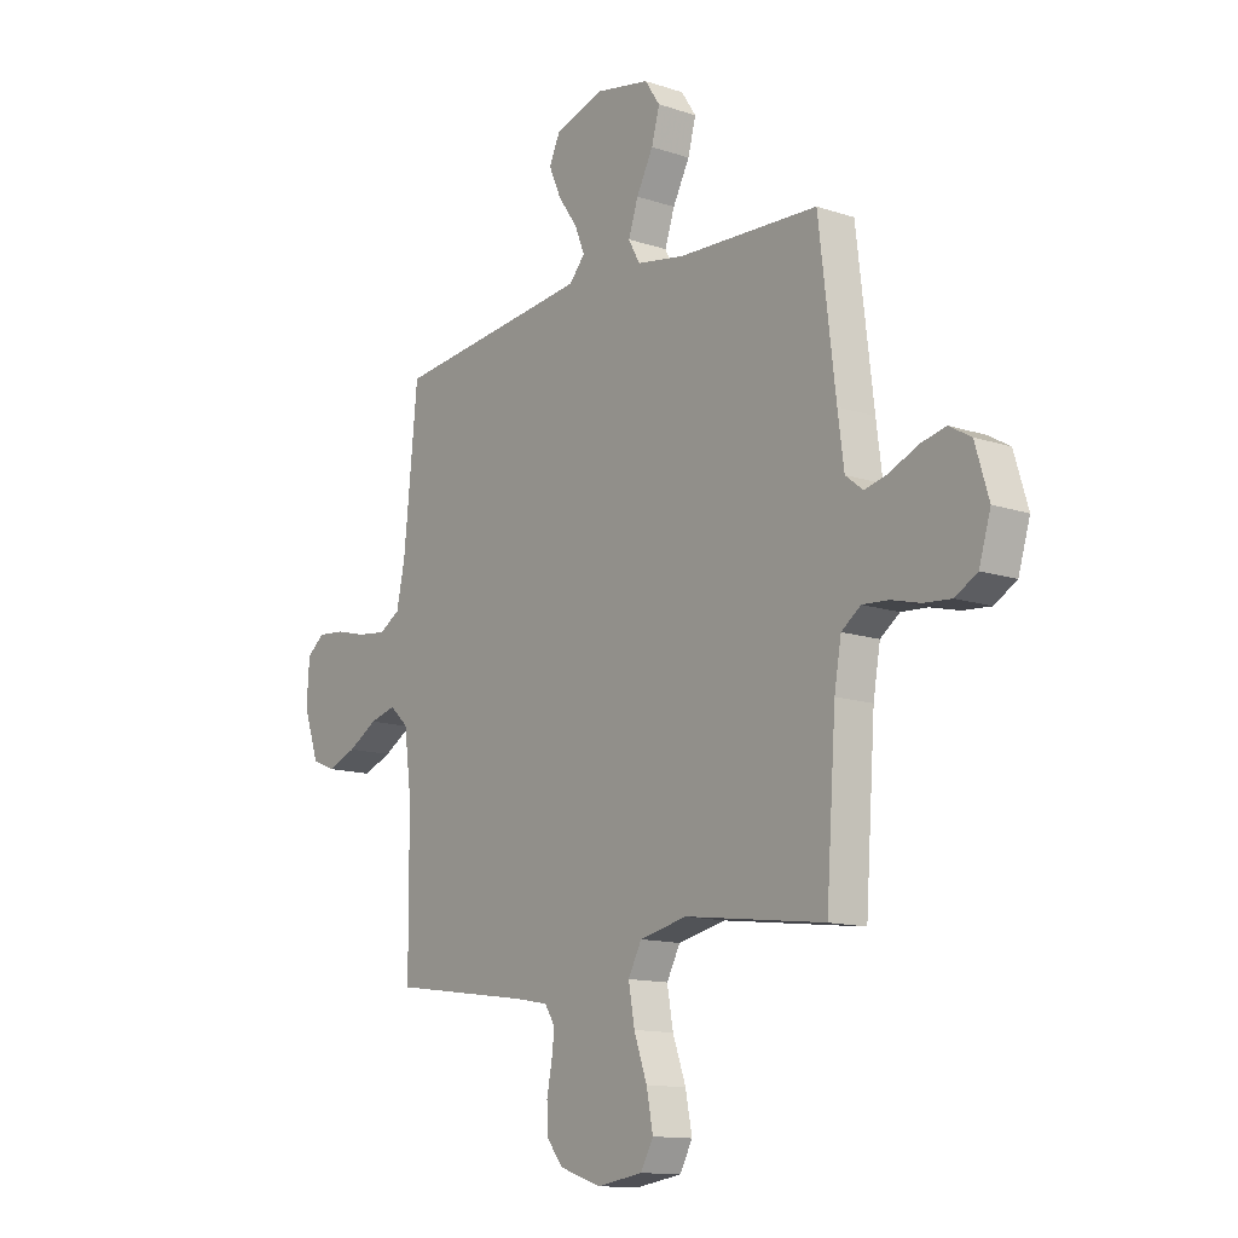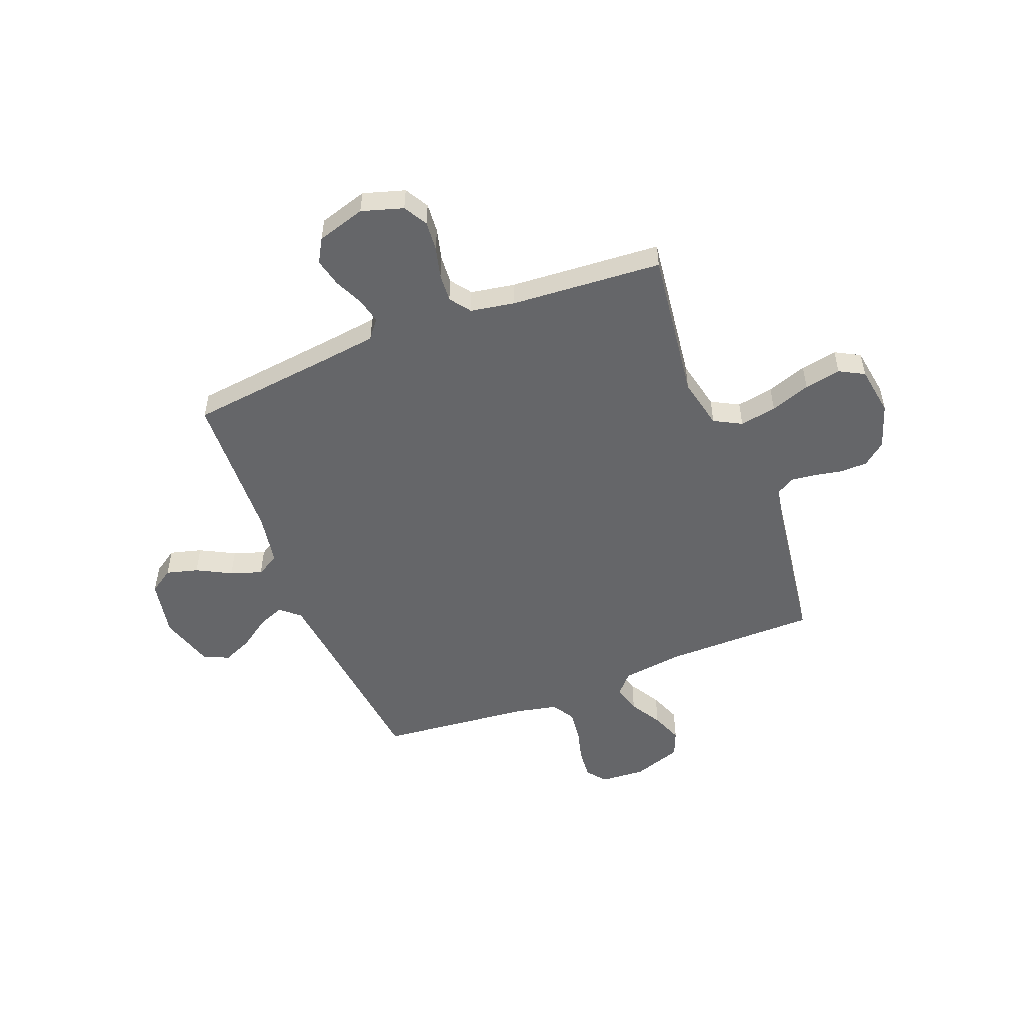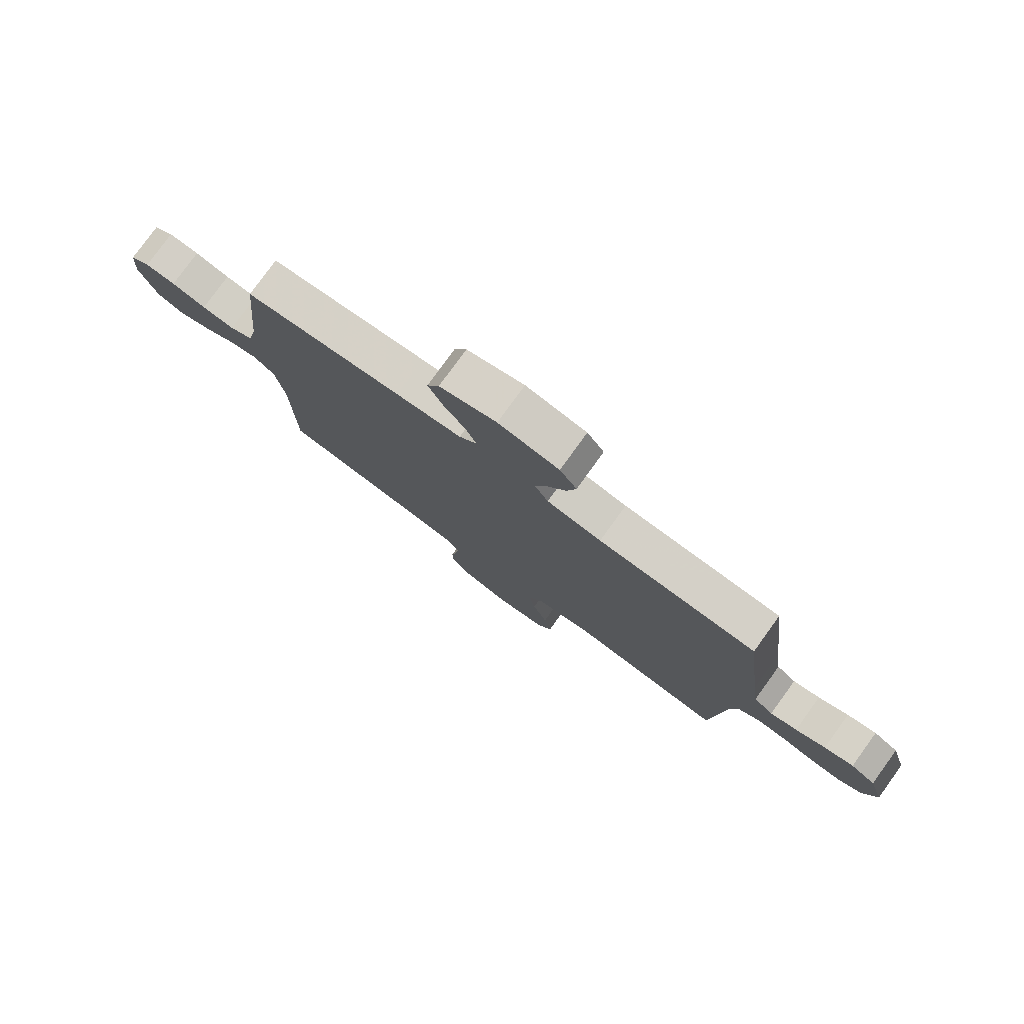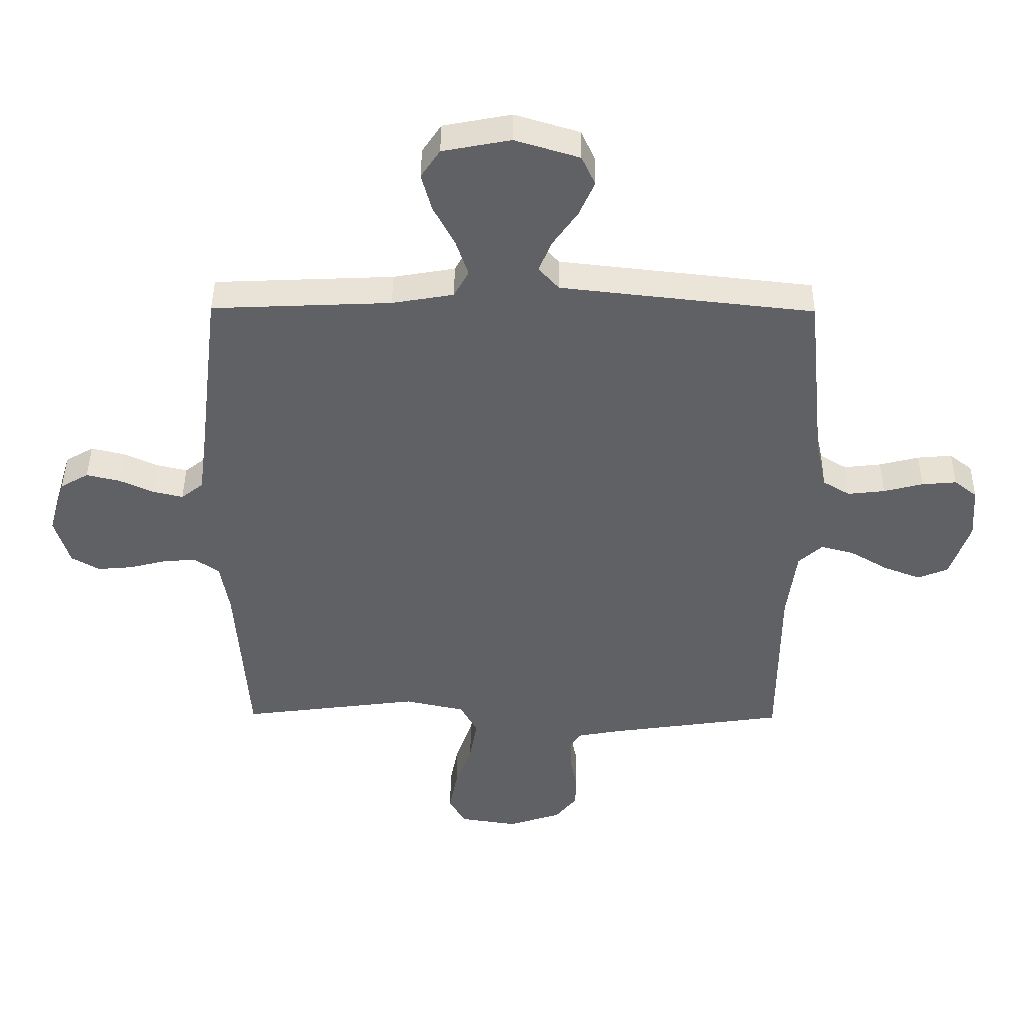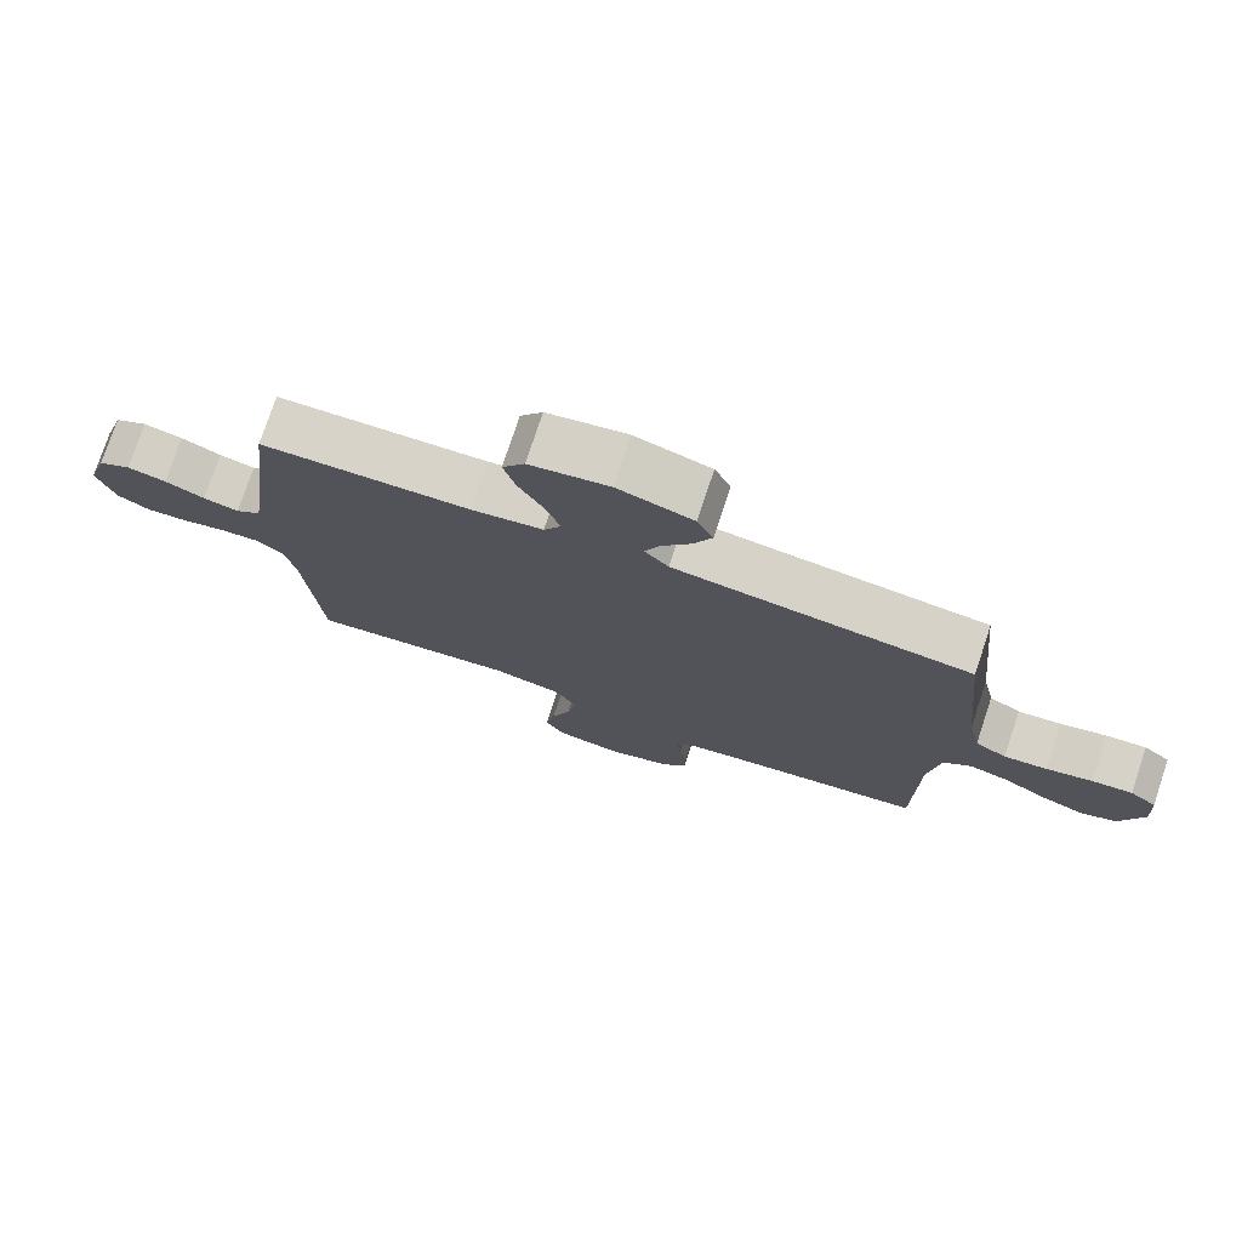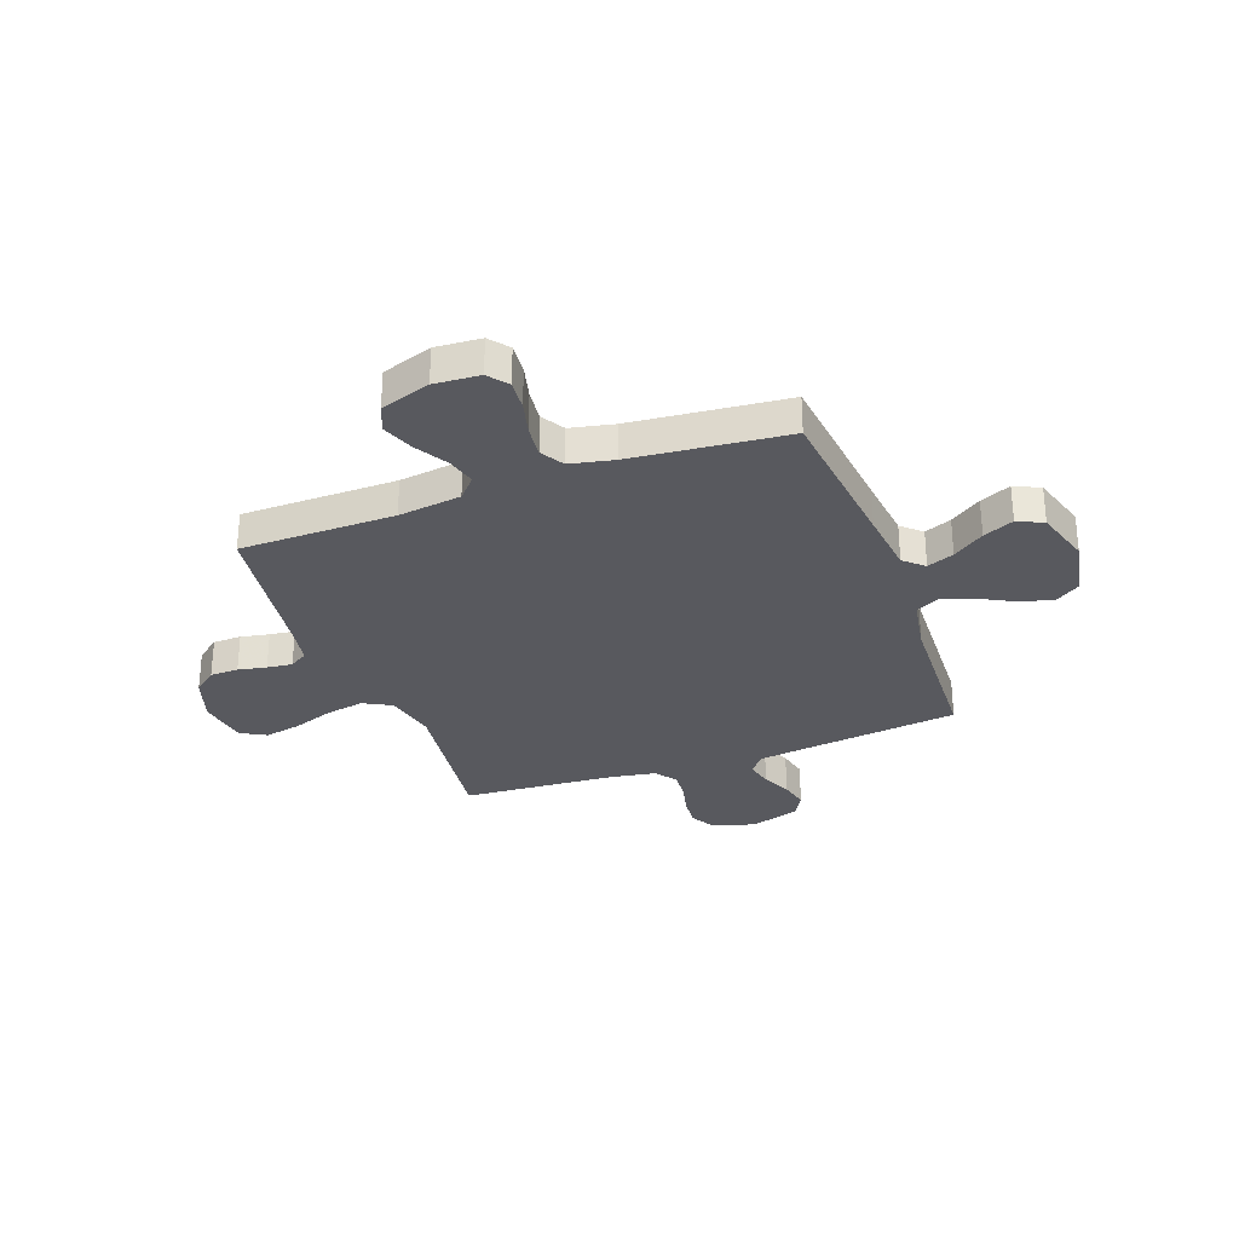
<metadata>
{"format":"obj","ext":"obj","renderer":"f3d","projection":"perspective","resolution":1024,"background":"white","views":[{"elev":-13.0,"azim":52.6,"up":"+Z"},{"elev":-51.8,"azim":111.4,"up":"+Y"},{"elev":79.0,"azim":35.9,"up":"+Z"},{"elev":43.3,"azim":-179.5,"up":"+Z"},{"elev":76.4,"azim":-161.6,"up":"+Z"},{"elev":-30.4,"azim":-69.8,"up":"+Y"}]}
</metadata>
<code>
v -0.5 0.07 -0.5
v -0.502 0.07 -0.2
v -0.518 0.07 -0.078
v -0.558 0.07 -0.042
v -0.614 0.07 -0.057
v -0.677 0.07 -0.094
v -0.739 0.07 -0.118
v -0.79 0.07 -0.097
v -0.823 0.07 0
v -0.817 0.07 0.088
v -0.779 0.07 0.118
v -0.721 0.07 0.113
v -0.655 0.07 0.096
v -0.593 0.07 0.089
v -0.548 0.07 0.116
v -0.53 0.07 0.2
v -0.5 0.07 0.5
v -0.2 0.07 0.533
v -0.076 0.07 0.547
v -0.042 0.07 0.585
v -0.063 0.07 0.637
v -0.105 0.07 0.697
v -0.131 0.07 0.756
v -0.108 0.07 0.806
v 0 0.07 0.839
v 0.114 0.07 0.817
v 0.146 0.07 0.769
v 0.129 0.07 0.706
v 0.093 0.07 0.638
v 0.072 0.07 0.576
v 0.097 0.07 0.531
v 0.2 0.07 0.513
v 0.5 0.07 0.5
v 0.536 0.07 0.2
v 0.549 0.07 0.101
v 0.586 0.07 0.072
v 0.637 0.07 0.084
v 0.694 0.07 0.11
v 0.75 0.07 0.123
v 0.797 0.07 0.096
v 0.826 0.07 0
v 0.801 0.07 -0.082
v 0.754 0.07 -0.109
v 0.695 0.07 -0.104
v 0.633 0.07 -0.088
v 0.577 0.07 -0.084
v 0.536 0.07 -0.114
v 0.521 0.07 -0.2
v 0.5 0.07 -0.5
v 0.2 0.07 -0.461
v 0.099 0.07 -0.483
v 0.07 0.07 -0.537
v 0.083 0.07 -0.61
v 0.111 0.07 -0.689
v 0.125 0.07 -0.761
v 0.098 0.07 -0.81
v 0 0.07 -0.825
v -0.089 0.07 -0.795
v -0.125 0.07 -0.75
v -0.126 0.07 -0.695
v -0.115 0.07 -0.64
v -0.109 0.07 -0.591
v -0.131 0.07 -0.556
v -0.2 0.07 -0.543
v -0.5 0 -0.5
v -0.502 0 -0.2
v -0.518 0 -0.078
v -0.558 0 -0.042
v -0.614 0 -0.057
v -0.677 0 -0.094
v -0.739 0 -0.118
v -0.79 0 -0.097
v -0.823 0 0
v -0.817 0 0.088
v -0.779 0 0.118
v -0.721 0 0.113
v -0.655 0 0.096
v -0.593 0 0.089
v -0.548 0 0.116
v -0.53 0 0.2
v -0.5 0 0.5
v -0.2 0 0.533
v -0.076 0 0.547
v -0.042 0 0.585
v -0.063 0 0.637
v -0.105 0 0.697
v -0.131 0 0.756
v -0.108 0 0.806
v 0 0 0.839
v 0.114 0 0.817
v 0.146 0 0.769
v 0.129 0 0.706
v 0.093 0 0.638
v 0.072 0 0.576
v 0.097 0 0.531
v 0.2 0 0.513
v 0.5 0 0.5
v 0.536 0 0.2
v 0.549 0 0.101
v 0.586 0 0.072
v 0.637 0 0.084
v 0.694 0 0.11
v 0.75 0 0.123
v 0.797 0 0.096
v 0.826 0 0
v 0.801 0 -0.082
v 0.754 0 -0.109
v 0.695 0 -0.104
v 0.633 0 -0.088
v 0.577 0 -0.084
v 0.536 0 -0.114
v 0.521 0 -0.2
v 0.5 0 -0.5
v 0.2 0 -0.461
v 0.099 0 -0.483
v 0.07 0 -0.537
v 0.083 0 -0.61
v 0.111 0 -0.689
v 0.125 0 -0.761
v 0.098 0 -0.81
v 0 0 -0.825
v -0.089 0 -0.795
v -0.125 0 -0.75
v -0.126 0 -0.695
v -0.115 0 -0.64
v -0.109 0 -0.591
v -0.131 0 -0.556
v -0.2 0 -0.543
f 58 59 60 61
f 58 61 62
f 57 58 62
f 56 57 62
f 53 54 55 56
f 52 53 56 62
f 51 52 62 63
f 48 49 50
f 47 48 50 51
f 42 43 44 45
f 42 45 46
f 41 42 46
f 40 41 46
f 37 38 39 40
f 36 37 40 46
f 35 36 46 47
f 32 33 34
f 31 32 34 35
f 26 27 28 29
f 26 29 30
f 25 26 30
f 24 25 30
f 21 22 23 24
f 20 21 24 30
f 19 20 30 31
f 16 17 18
f 15 16 18 19
f 10 11 12 13
f 10 13 14
f 9 10 14
f 8 9 14
f 5 6 7 8
f 4 5 8 14
f 3 4 14 15
f 64 1 2
f 64 2 3
f 47 51 63 64
f 31 35 47 64
f 19 31 64
f 3 15 19 64
f 125 124 123 122
f 126 125 122
f 126 122 121
f 126 121 120
f 120 119 118 117
f 126 120 117 116
f 127 126 116 115
f 114 113 112
f 115 114 112 111
f 109 108 107 106
f 110 109 106
f 110 106 105
f 110 105 104
f 104 103 102 101
f 110 104 101 100
f 111 110 100 99
f 98 97 96
f 99 98 96 95
f 93 92 91 90
f 94 93 90
f 94 90 89
f 94 89 88
f 88 87 86 85
f 94 88 85 84
f 95 94 84 83
f 82 81 80
f 83 82 80 79
f 77 76 75 74
f 78 77 74
f 78 74 73
f 78 73 72
f 72 71 70 69
f 78 72 69 68
f 79 78 68 67
f 66 65 128
f 67 66 128
f 128 127 115 111
f 128 111 99 95
f 128 95 83
f 128 83 79 67
f 1 65 66 2
f 2 66 67 3
f 3 67 68 4
f 4 68 69 5
f 5 69 70 6
f 6 70 71 7
f 7 71 72 8
f 8 72 73 9
f 9 73 74 10
f 10 74 75 11
f 11 75 76 12
f 12 76 77 13
f 13 77 78 14
f 14 78 79 15
f 15 79 80 16
f 16 80 81 17
f 17 81 82 18
f 18 82 83 19
f 19 83 84 20
f 20 84 85 21
f 21 85 86 22
f 22 86 87 23
f 23 87 88 24
f 24 88 89 25
f 25 89 90 26
f 26 90 91 27
f 27 91 92 28
f 28 92 93 29
f 29 93 94 30
f 30 94 95 31
f 31 95 96 32
f 32 96 97 33
f 33 97 98 34
f 34 98 99 35
f 35 99 100 36
f 36 100 101 37
f 37 101 102 38
f 38 102 103 39
f 39 103 104 40
f 40 104 105 41
f 41 105 106 42
f 42 106 107 43
f 43 107 108 44
f 44 108 109 45
f 45 109 110 46
f 46 110 111 47
f 47 111 112 48
f 48 112 113 49
f 49 113 114 50
f 50 114 115 51
f 51 115 116 52
f 52 116 117 53
f 53 117 118 54
f 54 118 119 55
f 55 119 120 56
f 56 120 121 57
f 57 121 122 58
f 58 122 123 59
f 59 123 124 60
f 60 124 125 61
f 61 125 126 62
f 62 126 127 63
f 63 127 128 64
f 64 128 65 1

</code>
